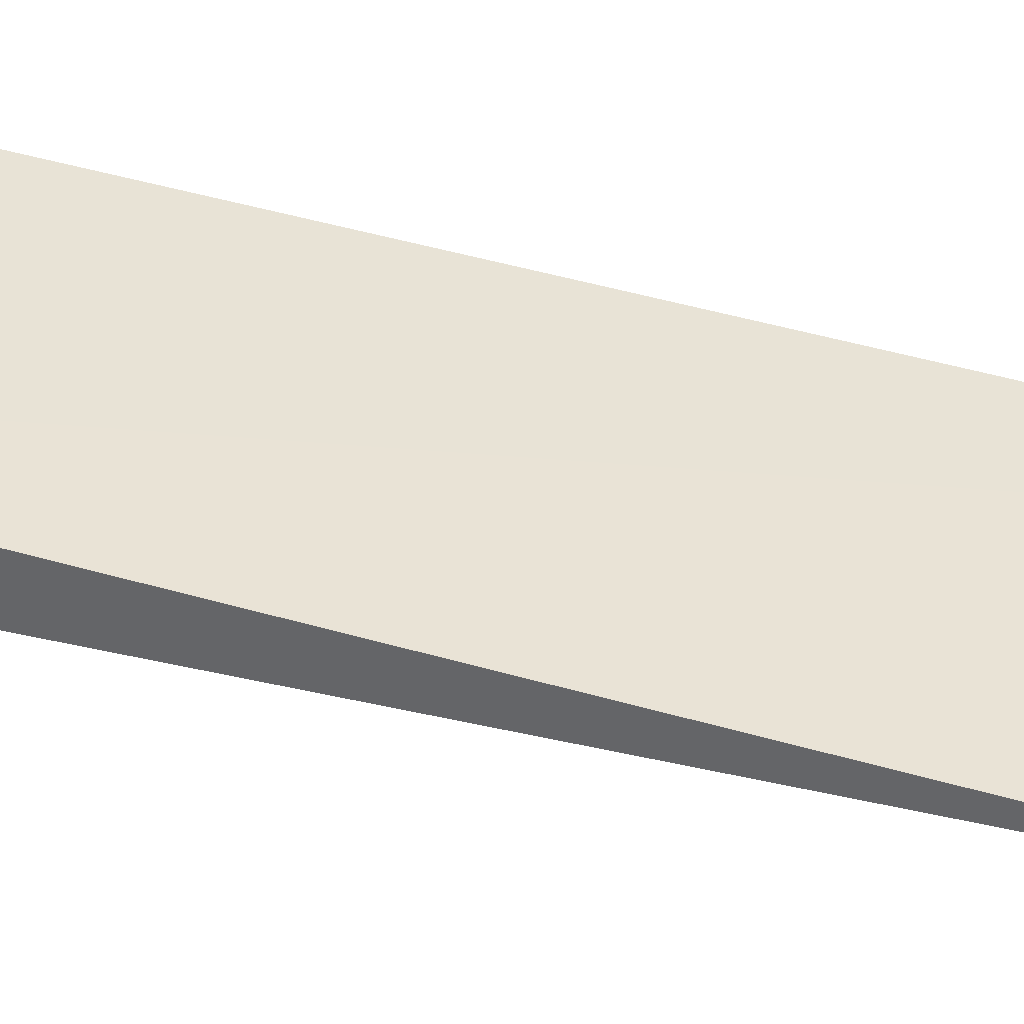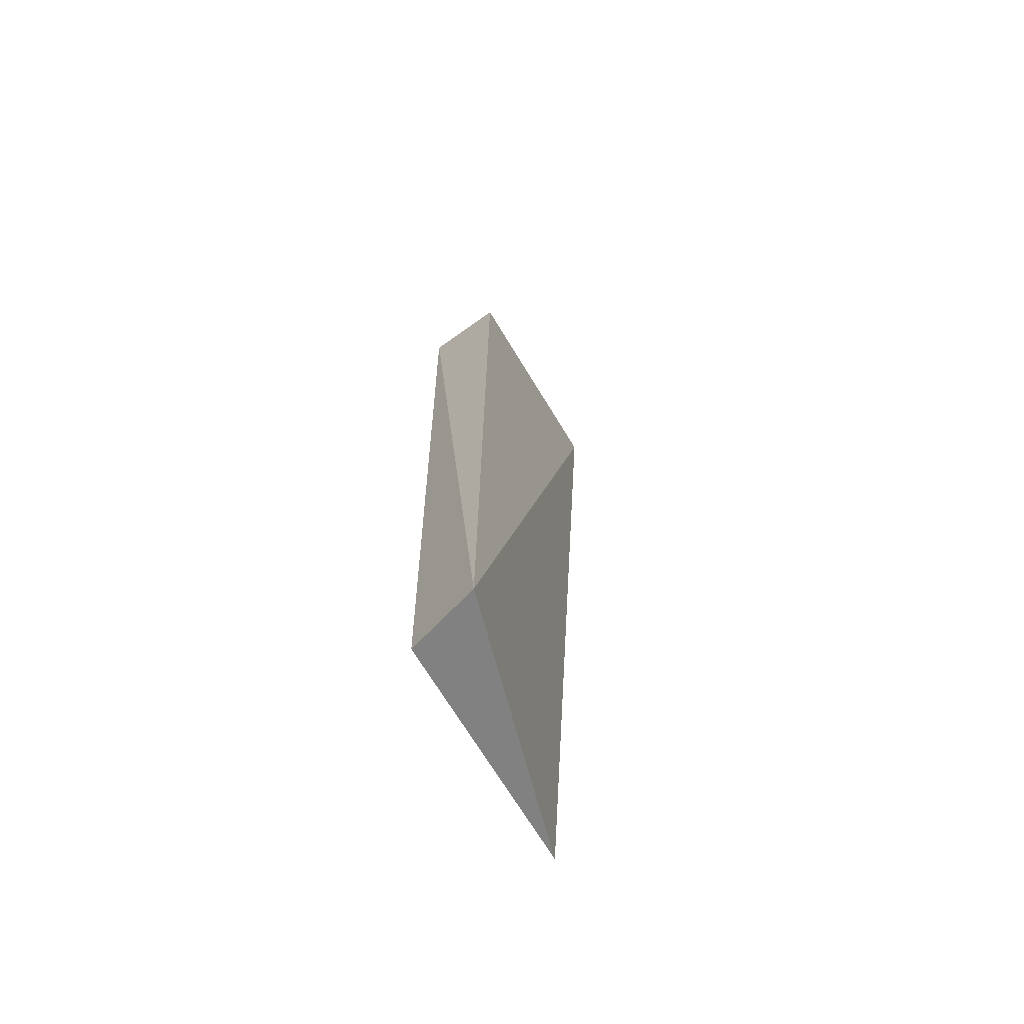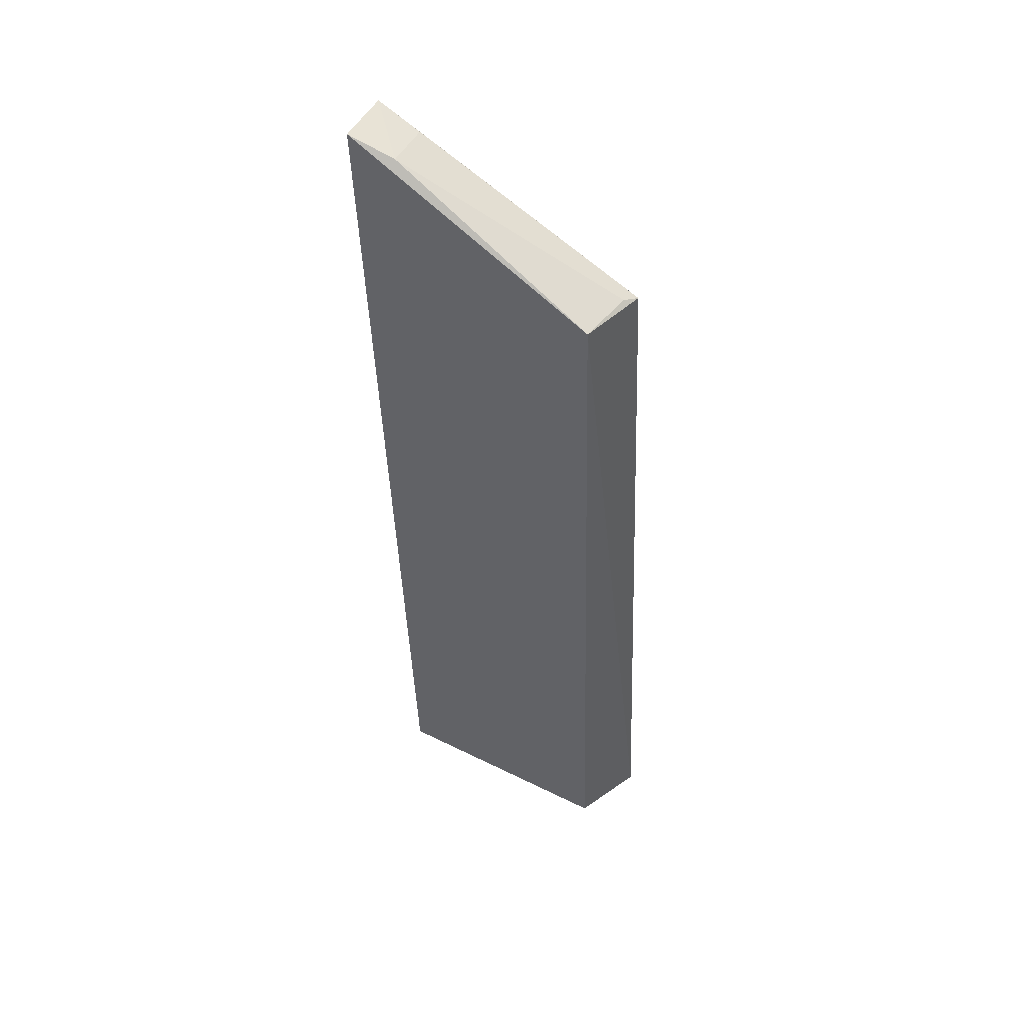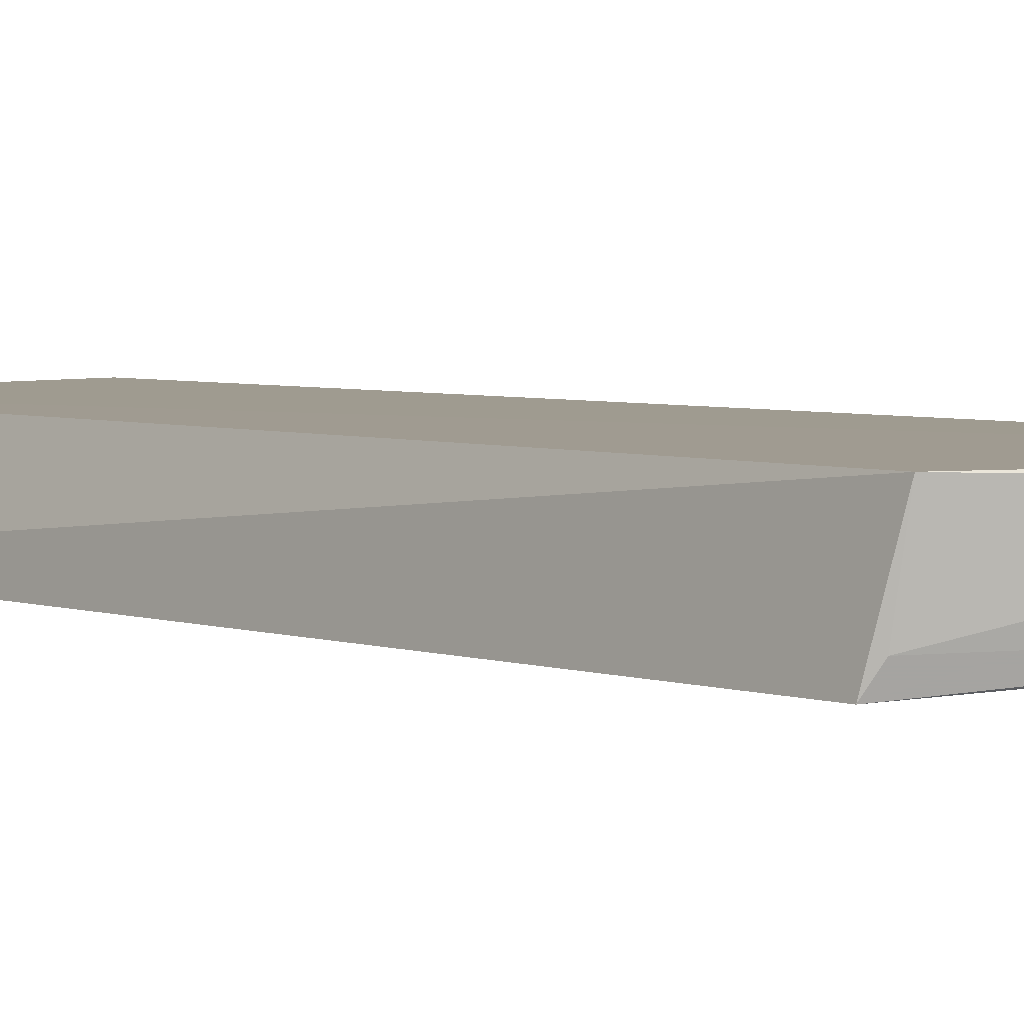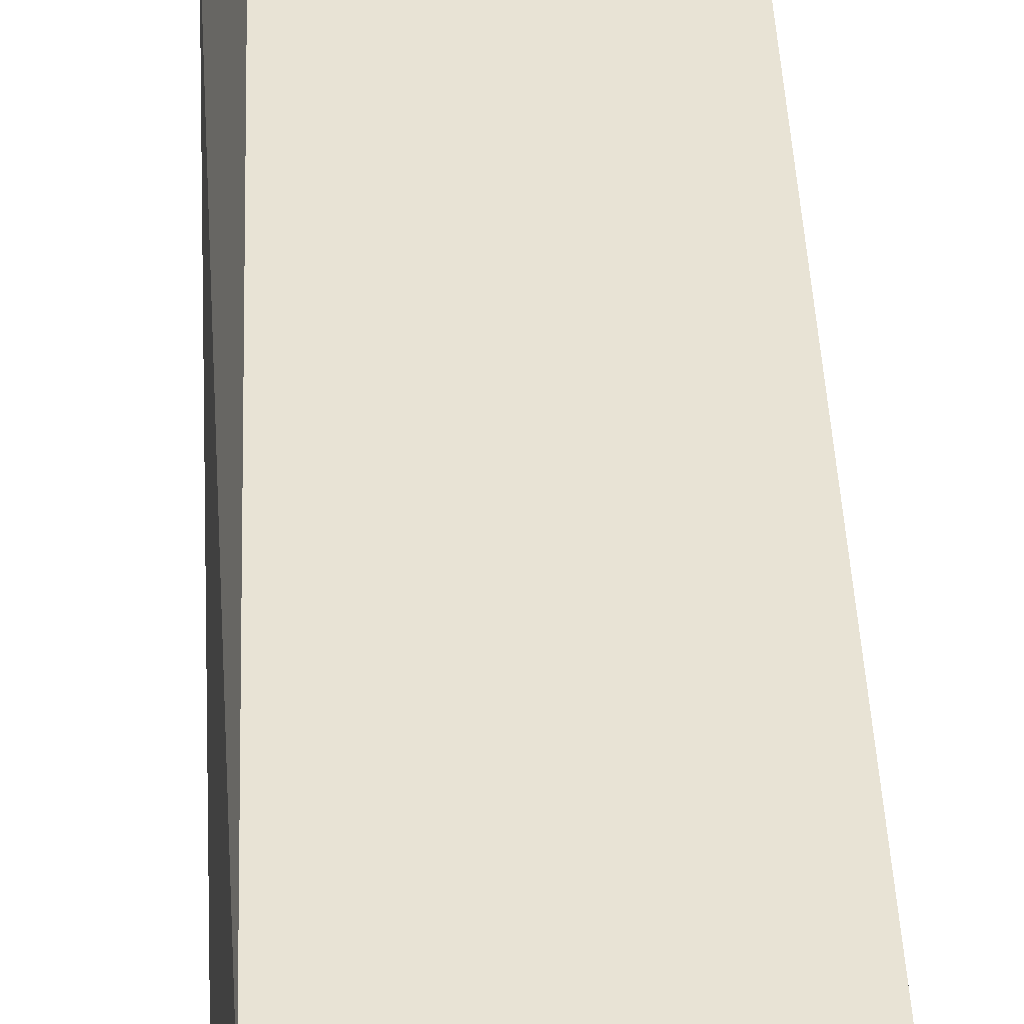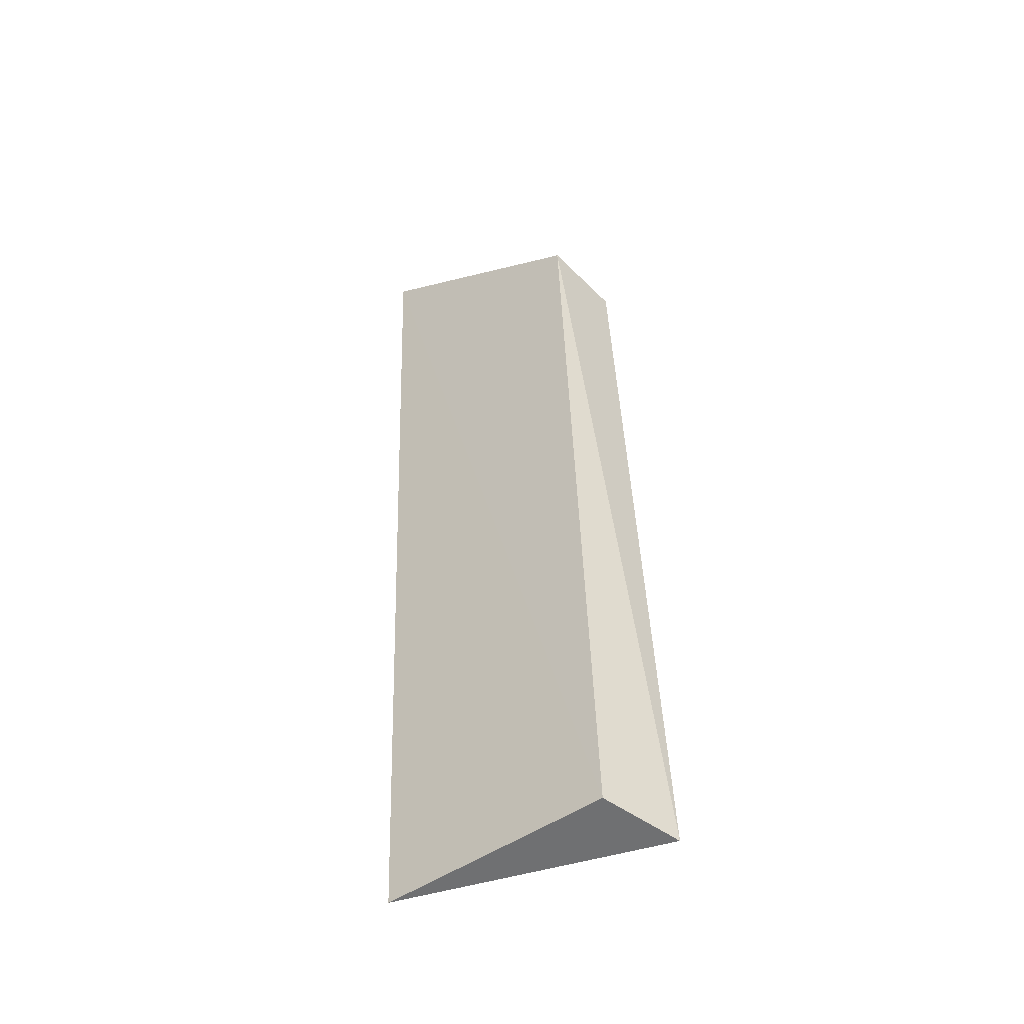
<metadata>
{"format":"obj","ext":"obj","renderer":"f3d","projection":"perspective","resolution":1024,"background":"white","views":[{"elev":40.6,"azim":-70.0,"up":"+Z"},{"elev":-65.8,"azim":119.7,"up":"+Y"},{"elev":49.3,"azim":28.5,"up":"+Y"},{"elev":5.4,"azim":141.5,"up":"+Z"},{"elev":42.2,"azim":179.0,"up":"+Z"},{"elev":-48.5,"azim":37.3,"up":"+Y"}]}
</metadata>
<code>
v 0.03357 0.0522 0.04786
v 0.03672 -0.00868 0.04105
v 0.0345 0.05111 0.04199
v 0.01545 0.06172 0.04352
v 0.01727 -0.007886 0.04643
v 0.019 0.06085 0.04741
v 0.03472 -0.00784 0.04657
v 0.03396 0.0517 0.04324
v 0.01862 0.06034 0.0436
v 0.01582 0.06211 0.04802
f 1 2 3
f 3 2 4
f 5 4 2
f 7 5 2
f 7 2 1
f 8 6 1
f 8 1 3
f 9 3 4
f 9 4 6
f 9 8 3
f 9 6 8
f 10 1 6
f 10 7 1
f 10 5 7
f 10 6 4
f 10 4 5

</code>
